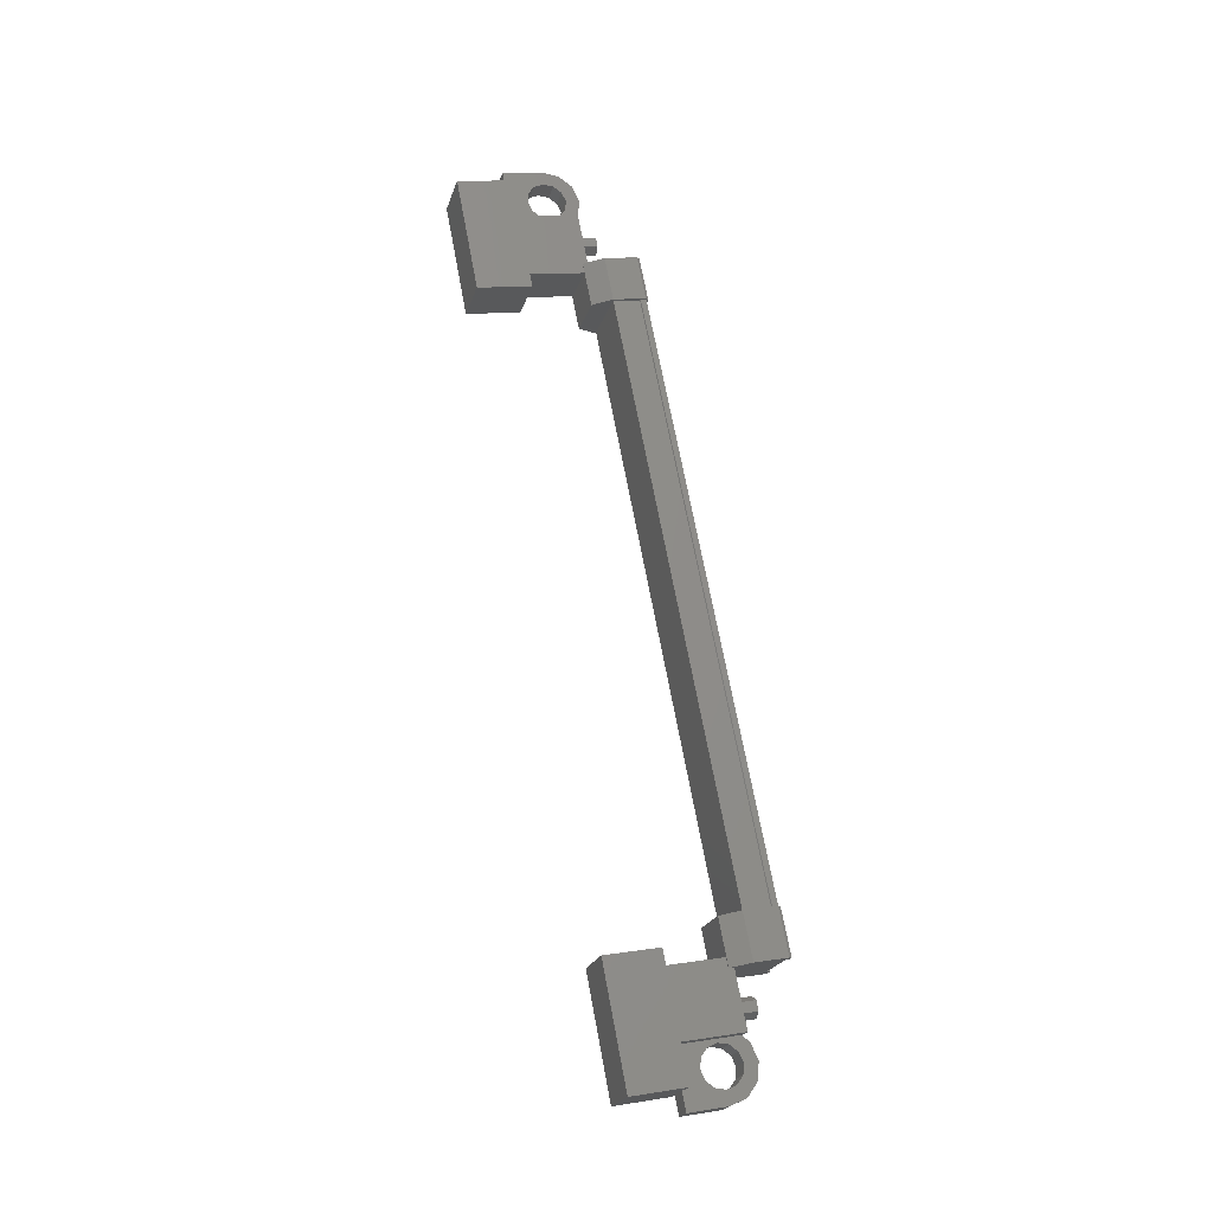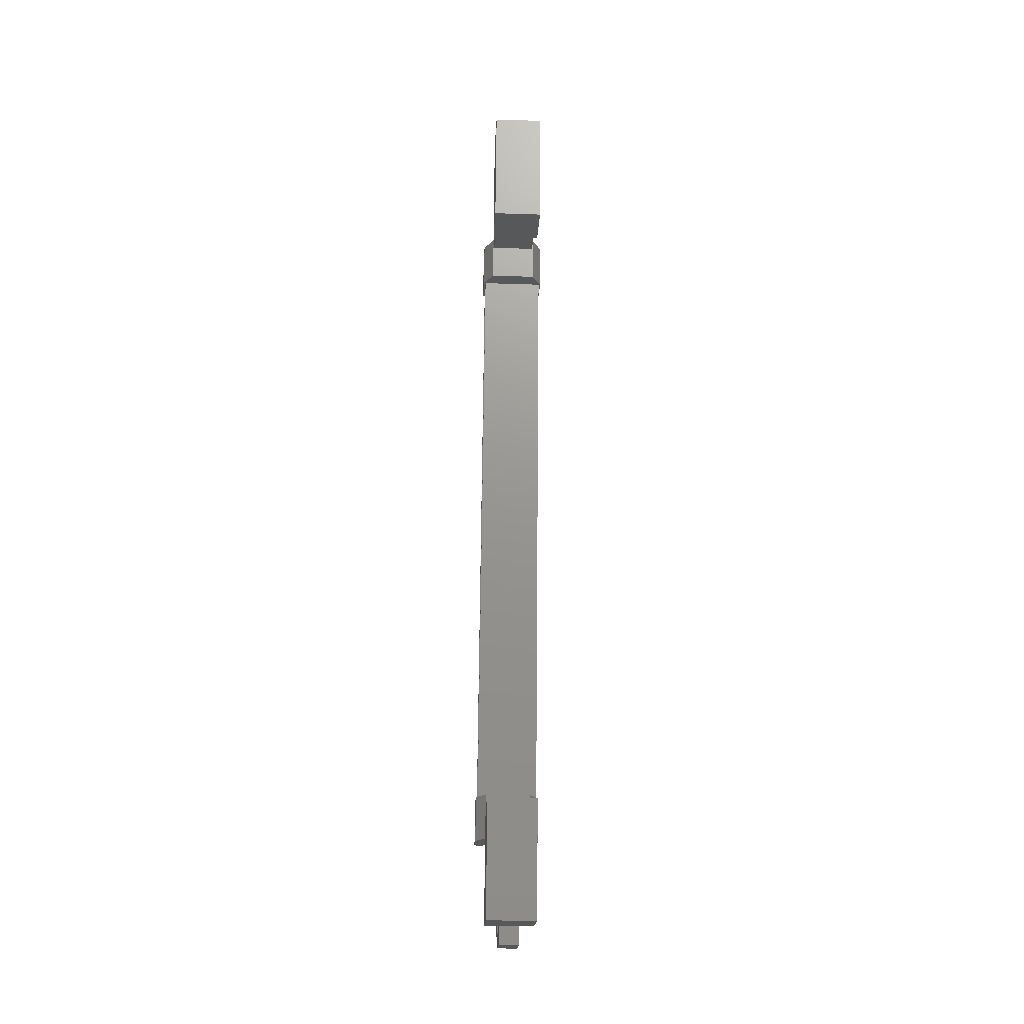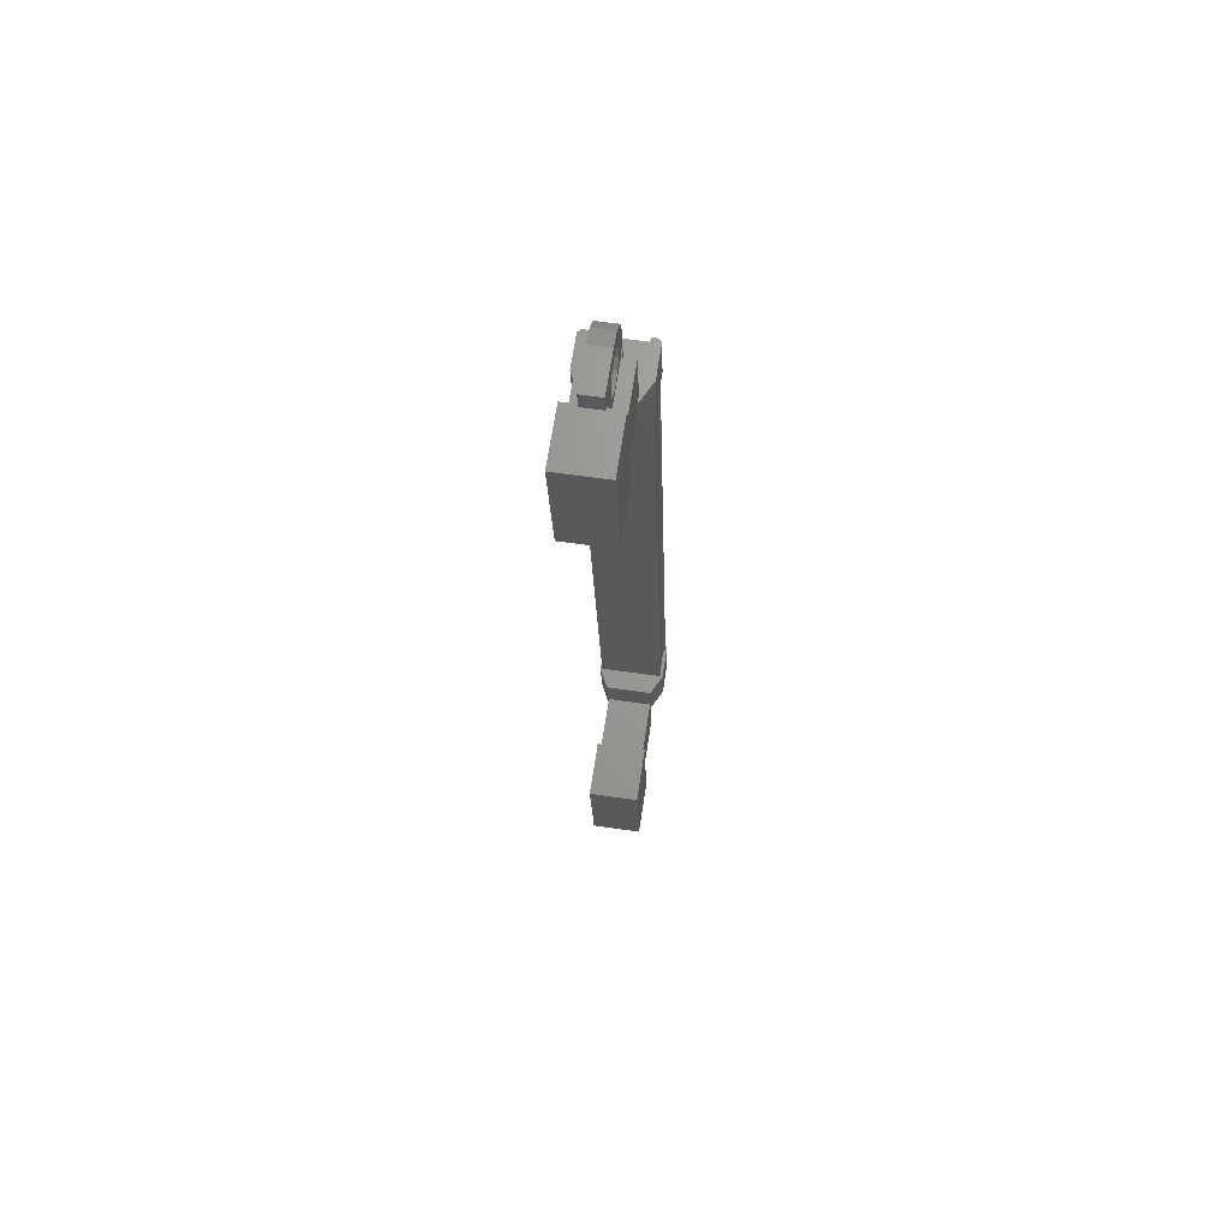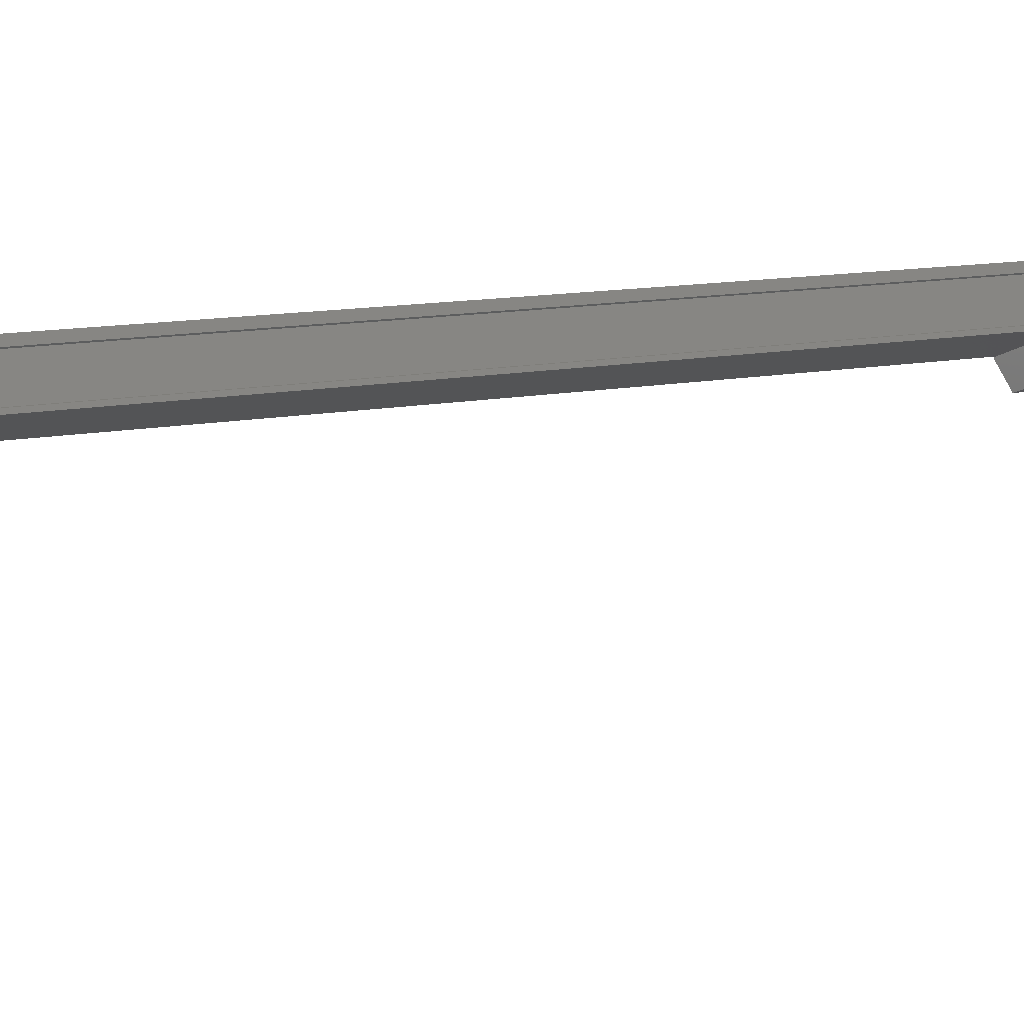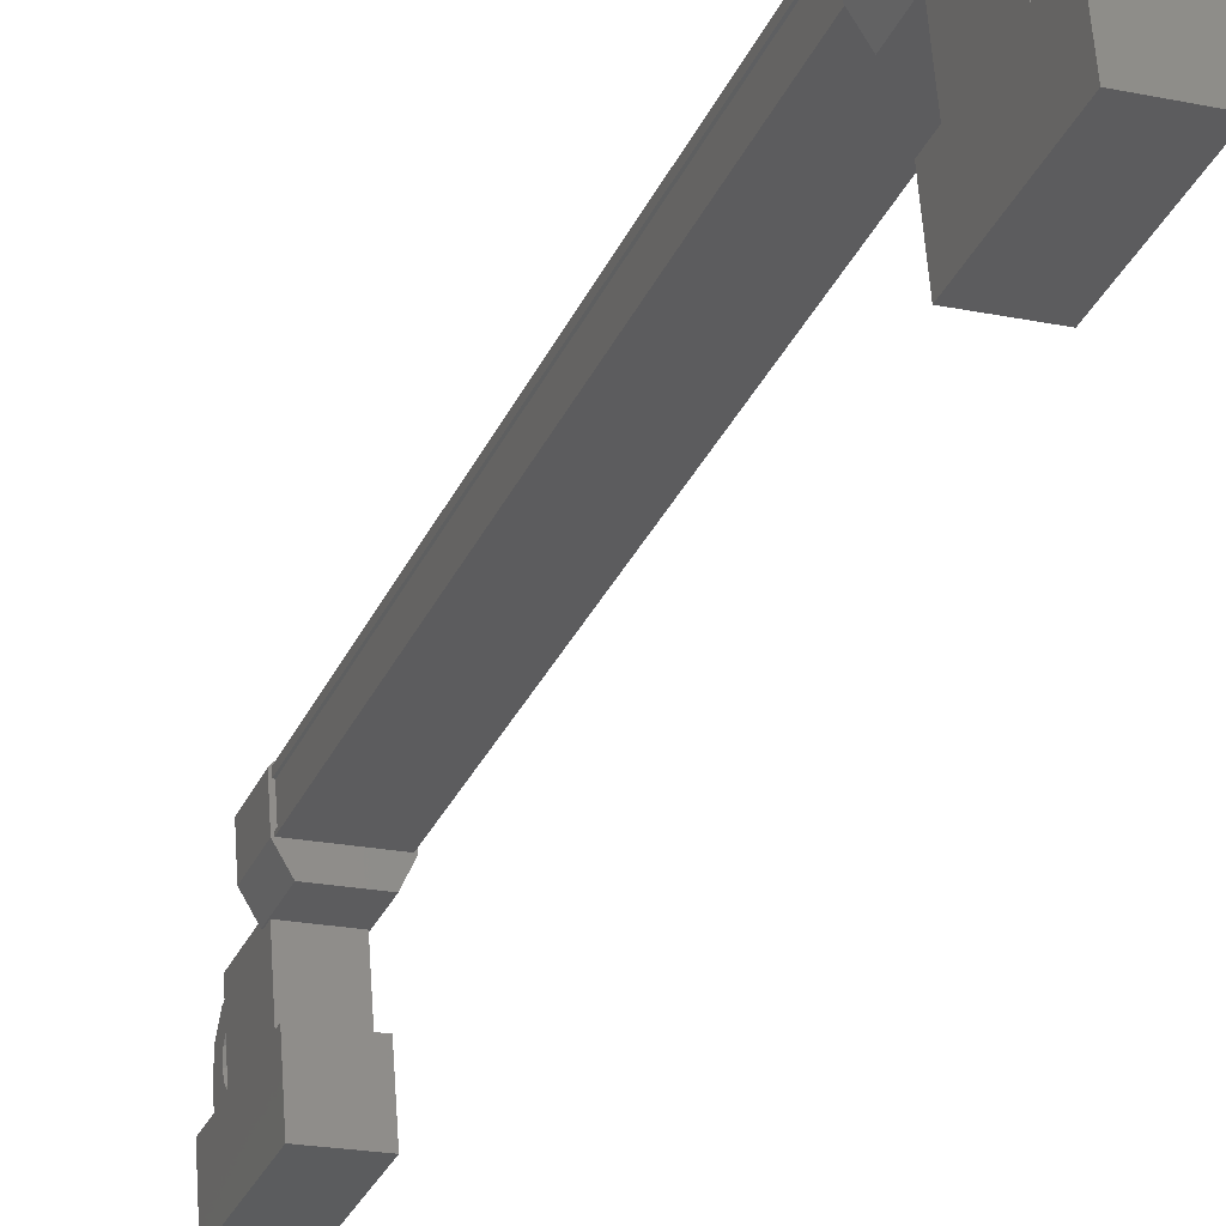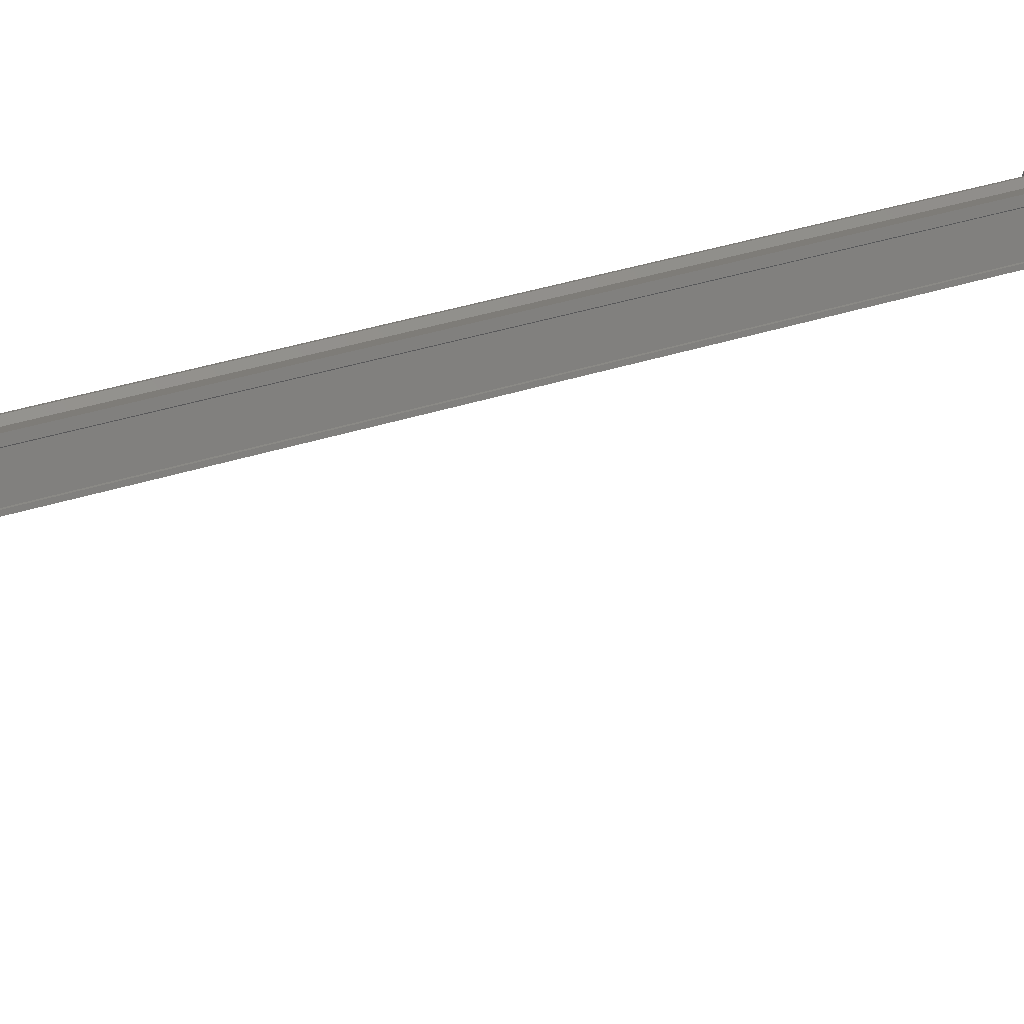
<metadata>
{"format":"stl","ext":"stl","renderer":"f3d","projection":"perspective","resolution":1024,"background":"white","views":[{"elev":-23.0,"azim":74.2,"up":"+Z"},{"elev":-29.7,"azim":-2.7,"up":"+Z"},{"elev":57.2,"azim":8.8,"up":"+Z"},{"elev":-12.3,"azim":61.5,"up":"+Y"},{"elev":-19.7,"azim":158.3,"up":"+Y"},{"elev":5.4,"azim":66.1,"up":"+Y"}]}
</metadata>
<code>
# stl→obj: 224 verts, 392 faces
v -175.1 -95.18 269.9
v -175.1 -95.67 269.8
v -175.3 -95.2 270
v -175.3 -95.69 269.9
v -175.3 -95.25 270.3
v -175.3 -95.74 270.2
v -175.1 -95.27 270.4
v -175.1 -95.77 270.3
v -174.9 -95.25 270.3
v -174.9 -95.74 270.2
v -174.9 -95.2 270
v -174.9 -95.69 269.9
v -175.1 -92.11 251.5
v -175.1 -91.61 251.6
v -175.3 -92.08 251.3
v -175.3 -91.59 251.4
v -175.3 -92.03 251.1
v -175.3 -91.54 251.2
v -175.1 -92.01 251
v -175.1 -91.52 251.1
v -174.9 -92.03 251.1
v -174.9 -91.54 251.2
v -174.9 -92.08 251.3
v -174.9 -91.59 251.4
v -175.1 -91.57 251.3
v -175.1 -95.23 270.2
v -174.5 -96.95 268.3
v -175.7 -96.95 268.3
v -174.5 -97.52 271.3
v -175.7 -97.52 271.3
v -174.5 -98.88 271
v -175.7 -98.88 271
v -175.7 -98.31 268.1
v -174.5 -98.31 268.1
v -174.5 -94.63 249.2
v -175.7 -94.63 249.2
v -174.5 -93.27 249.4
v -175.7 -93.27 249.4
v -174.5 -93.84 252.4
v -175.7 -93.84 252.4
v -175.7 -95.2 252.1
v -174.5 -95.2 252.1
v -174.3 -94.28 269.2
v -174.4 -91.06 252.6
v -174.4 -94.28 269.2
v -174.5 -94.4 269.1
v -175.8 -91.16 253.4
v -175.9 -91.03 252.3
v -175.9 -91.25 253.4
v -175.9 -91.85 252.1
v -174.3 -95.2 269.3
v -174.3 -94.15 268.3
v -174.3 -94.37 269.5
v -174.3 -94.07 268.4
v -175.7 -91.18 252.6
v -175.8 -91.06 252.6
v -175.8 -94.28 269.2
v -175.9 -94.28 269.2
v -174.3 -91.82 252.4
v -174.3 -95.04 269
v -174.3 -91.83 252.4
v -174.3 -95.05 269
v -174.3 -91.9 252.4
v -174.3 -91.03 252.3
v -174.5 -91.04 252.3
v -174.3 -90.94 252.3
v -174.5 -90.94 252.3
v -174.3 -91.16 253.4
v -175.9 -94.37 269.5
v -175.7 -94.39 269.5
v -175.8 -94.29 269.5
v -175.7 -94.29 269.5
v -175.8 -94.07 268.4
v -175.7 -91.16 253.4
v -175.7 -91.26 253.4
v -175.9 -92.07 253.2
v -175.7 -94.4 269.1
v -174.5 -91.18 252.6
v -174.3 -94.98 268.2
v -174.5 -94.16 268.3
v -174.5 -94.07 268.4
v -174.3 -94.44 269.1
v -174.3 -91.22 252.6
v -174.3 -94.42 269.1
v -174.3 -91.2 252.6
v -174.3 -91.06 252.6
v -174.5 -95.81 270.6
v -175.6 -95.49 269
v -175.6 -95.81 270.6
v -175.6 -97.32 270.3
v -174.5 -97.32 270.3
v -175.6 -97.01 268.7
v -174.5 -97.01 268.7
v -174.5 -95.49 269
v -174.5 -91.93 250.7
v -174.5 -92.24 252.3
v -174.5 -93.44 250.4
v -174.5 -93.76 252
v -175.6 -93.44 250.4
v -175.6 -93.76 252
v -175.6 -92.24 252.3
v -175.6 -91.93 250.7
v -175.3 -96.69 271.9
v -175.3 -96.62 271.6
v -174.8 -96.62 271.6
v -175.1 -96.65 271.7
v -174.8 -96.69 271.9
v -174.8 -97.67 271.7
v -175.3 -97.67 271.7
v -174.8 -97.34 270.1
v -175.3 -97.34 270.1
v -175.3 -96.36 270.3
v -175.3 -96.69 270.6
v -175.3 -96.43 270.6
v -174.8 -92.75 250.3
v -174.8 -92.58 250.8
v -174.8 -93.56 250.6
v -175.3 -93.56 250.6
v -174.8 -93.24 248.9
v -175.3 -93.24 248.9
v -174.8 -92.26 249.1
v -175.3 -92.26 249.1
v -175.1 -92.29 249.3
v -175.3 -92.32 249.5
v -174.8 -92.32 249.5
v -175.9 -91.06 252.6
v -175.9 -91.2 252.6
v -175.9 -94.42 269.1
v -175.8 -91.22 252.6
v -175.8 -94.44 269.1
v -175.8 -91.82 252.4
v -175.8 -95.04 269
v -175.9 -91.83 252.4
v -175.9 -95.05 269
v -175.9 -91.9 252.4
v -175.9 -95.12 269
v -174.3 -95.12 269
v -174.8 -96.69 270.6
v -174.8 -96.36 270.3
v -174.8 -96.43 270.6
v -175.3 -96.2 270.7
v -175.3 -95.97 270.4
v -175.3 -96.05 270.9
v -175.3 -95.72 270.8
v -175.3 -96.03 271.2
v -175.3 -95.69 271.2
v -175.3 -96.15 271.4
v -175.3 -95.88 271.6
v -175.3 -96.36 271.6
v -175.3 -96.25 271.9
v -175.3 -96.85 271.5
v -175.3 -97 271.2
v -175.3 -97.01 271
v -175.3 -92.75 250.3
v -175.3 -92.58 250.8
v -175.3 -92.51 250.5
v -174.8 -92.51 250.5
v -174.8 -92.26 250.4
v -174.8 -92.14 250.8
v -174.8 -92.04 250.3
v -174.8 -91.78 250.5
v -174.8 -91.93 250.1
v -174.8 -91.58 250.1
v -174.8 -91.95 249.8
v -174.8 -91.62 249.7
v -174.8 -92.09 249.6
v -174.8 -91.86 249.3
v -174.8 -92.58 249.5
v -174.8 -92.8 249.6
v -174.8 -92.91 249.9
v -175.7 -92.33 252
v -175.7 -92.55 253.2
v -174.5 -92.55 253.2
v -174.5 -92.33 252
v -174.3 -91.85 252.1
v -174.3 -92.07 253.2
v -174.5 -91.26 253.4
v -175.7 -91.04 252.3
v -175.7 -90.94 252.3
v -175.8 -90.94 252.3
v -174.3 -91.25 253.4
v -174.5 -91.16 253.4
v -174.5 -95.68 269.2
v -174.5 -95.46 268.1
v -175.7 -95.46 268.1
v -175.7 -95.68 269.2
v -175.9 -95.2 269.3
v -175.9 -94.98 268.2
v -175.7 -94.16 268.3
v -174.5 -94.39 269.5
v -174.5 -94.29 269.5
v -174.3 -94.29 269.5
v -175.9 -94.15 268.3
v -175.7 -94.07 268.4
v -175.3 -92.26 250.4
v -175.3 -92.14 250.8
v -175.3 -92.04 250.3
v -175.3 -91.78 250.5
v -175.3 -91.93 250.1
v -175.3 -91.58 250.1
v -175.3 -91.95 249.8
v -175.3 -91.62 249.7
v -175.3 -92.09 249.6
v -175.3 -91.86 249.3
v -175.3 -92.58 249.5
v -175.3 -92.8 249.6
v -175.3 -92.91 249.9
v -174.8 -96.2 270.7
v -174.8 -95.97 270.4
v -174.8 -96.05 270.9
v -174.8 -95.72 270.8
v -174.8 -96.03 271.2
v -174.8 -95.69 271.2
v -174.8 -96.15 271.4
v -174.8 -95.88 271.6
v -174.8 -96.36 271.6
v -174.8 -96.25 271.9
v -174.8 -96.85 271.5
v -174.8 -97 271.2
v -174.8 -97.01 271
v -174.8 -92.89 250.1
v -174.8 -96.9 270.8
v -175.3 -96.9 270.8
v -175.3 -92.89 250.1
f 1 2 3
f 3 2 4
f 4 5 3
f 6 5 4
f 7 5 6
f 6 8 7
f 7 8 9
f 9 8 10
f 10 11 9
f 12 11 10
f 1 11 12
f 12 2 1
f 13 14 15
f 15 14 16
f 16 17 15
f 18 17 16
f 19 17 18
f 18 20 19
f 19 20 21
f 21 20 22
f 22 23 21
f 24 23 22
f 13 23 24
f 24 14 13
f 18 16 25
f 25 16 14
f 14 24 25
f 11 1 26
f 26 1 3
f 3 5 26
f 5 7 26
f 26 7 9
f 9 11 26
f 24 22 25
f 25 22 20
f 20 18 25
f 27 28 29
f 29 28 30
f 30 31 29
f 32 31 30
f 33 31 32
f 32 28 33
f 33 28 34
f 34 28 27
f 27 31 34
f 29 31 27
f 35 36 37
f 37 36 38
f 38 39 37
f 40 39 38
f 41 39 40
f 40 36 41
f 41 36 42
f 42 36 35
f 35 39 42
f 37 39 35
f 40 38 36
f 30 28 32
f 41 42 39
f 33 34 31
f 43 44 45
f 45 44 46
f 47 48 49
f 49 48 50
f 51 52 53
f 53 52 54
f 55 56 57
f 57 56 58
f 59 60 61
f 61 60 62
f 62 63 61
f 64 65 66
f 66 65 67
f 67 68 66
f 69 70 71
f 71 70 72
f 72 73 71
f 74 47 75
f 75 47 49
f 49 76 75
f 50 76 49
f 57 77 55
f 55 77 46
f 46 78 55
f 44 78 46
f 51 79 52
f 52 79 80
f 80 54 52
f 81 54 80
f 82 83 84
f 84 83 85
f 85 43 84
f 86 43 85
f 44 43 86
f 87 88 89
f 89 88 90
f 90 91 89
f 92 91 90
f 93 91 92
f 92 88 93
f 93 88 94
f 94 88 87
f 87 91 94
f 89 91 87
f 95 96 97
f 97 96 98
f 98 99 97
f 100 99 98
f 101 99 100
f 100 96 101
f 101 96 102
f 102 96 95
f 95 99 102
f 97 99 95
f 103 104 105
f 105 104 106
f 106 107 105
f 103 107 106
f 108 107 103
f 103 109 108
f 108 109 110
f 110 109 111
f 111 112 110
f 113 112 111
f 114 112 113
f 115 116 117
f 117 116 118
f 118 119 117
f 120 119 118
f 121 119 120
f 120 122 121
f 121 122 123
f 123 122 124
f 124 125 123
f 121 125 124
f 123 125 121
f 56 126 58
f 58 126 127
f 127 128 58
f 129 128 127
f 130 128 129
f 129 131 130
f 130 131 132
f 132 131 133
f 133 134 132
f 135 134 133
f 136 134 135
f 135 63 136
f 136 63 137
f 137 63 62
f 138 110 139
f 139 110 112
f 112 140 139
f 114 140 112
f 112 140 114
f 114 141 112
f 112 141 142
f 142 141 143
f 143 144 142
f 145 144 143
f 146 144 145
f 145 147 146
f 146 147 148
f 148 147 149
f 149 150 148
f 104 150 149
f 103 150 104
f 104 151 103
f 103 151 109
f 109 151 152
f 152 153 109
f 154 118 155
f 155 118 116
f 116 156 155
f 157 156 116
f 116 156 157
f 157 158 116
f 116 158 159
f 159 158 160
f 160 161 159
f 162 161 160
f 163 161 162
f 162 164 163
f 163 164 165
f 165 164 166
f 166 167 165
f 125 167 166
f 121 167 125
f 125 168 121
f 121 168 119
f 119 168 169
f 169 170 119
f 50 171 76
f 76 171 172
f 172 173 76
f 171 173 172
f 174 173 171
f 171 175 174
f 174 175 173
f 173 175 176
f 176 76 173
f 177 76 176
f 75 76 177
f 177 178 75
f 75 178 74
f 74 178 179
f 179 47 74
f 180 47 179
f 48 47 180
f 180 178 48
f 48 178 50
f 50 178 65
f 65 175 50
f 64 175 65
f 176 175 64
f 64 181 176
f 176 181 177
f 177 181 68
f 68 182 177
f 67 182 68
f 177 182 67
f 67 65 177
f 177 65 178
f 51 183 79
f 79 183 184
f 184 185 79
f 183 185 184
f 186 185 183
f 183 187 186
f 186 187 185
f 185 187 188
f 188 79 185
f 189 79 188
f 80 79 189
f 189 190 80
f 80 190 81
f 81 190 191
f 191 54 81
f 192 54 191
f 53 54 192
f 192 190 53
f 53 190 51
f 51 190 70
f 70 187 51
f 69 187 70
f 188 187 69
f 69 193 188
f 188 193 189
f 189 193 73
f 73 194 189
f 72 194 73
f 189 194 72
f 72 70 189
f 189 70 190
f 156 155 195
f 195 155 196
f 196 197 195
f 198 197 196
f 199 197 198
f 198 200 199
f 199 200 201
f 201 200 202
f 202 203 201
f 204 203 202
f 124 203 204
f 204 122 124
f 124 122 205
f 205 122 120
f 120 206 205
f 207 206 120
f 140 139 208
f 208 139 209
f 209 210 208
f 211 210 209
f 212 210 211
f 211 213 212
f 212 213 214
f 214 213 215
f 215 216 214
f 217 216 215
f 105 216 217
f 217 107 105
f 105 107 218
f 218 107 108
f 108 219 218
f 220 219 108
f 119 170 117
f 117 170 221
f 221 115 117
f 138 222 110
f 110 222 220
f 220 108 110
f 109 153 111
f 111 153 223
f 223 113 111
f 154 224 118
f 118 224 207
f 207 120 118
f 69 71 193
f 193 71 73
f 59 83 60
f 60 83 82
f 68 181 66
f 66 181 64
f 104 103 106
f 51 187 183
f 139 140 138
f 157 116 115
f 103 105 107
f 101 102 99
f 93 94 91
f 121 124 122
f 180 179 178
f 140 112 139
f 50 175 171
f 192 191 190
f 88 92 90
f 100 98 96
f 156 116 155
f 155 156 154
f 224 115 221
f 224 221 207
f 207 221 170
f 170 206 207
f 169 206 170
f 205 206 169
f 169 168 205
f 205 168 124
f 104 105 151
f 151 105 218
f 218 152 151
f 219 152 218
f 153 152 219
f 219 220 153
f 153 220 223
f 223 220 222
f 222 113 223
f 155 116 196
f 196 116 159
f 159 198 196
f 161 198 159
f 200 198 161
f 161 163 200
f 200 163 202
f 202 163 165
f 165 204 202
f 167 204 165
f 122 204 167
f 167 121 122
f 103 107 150
f 150 107 217
f 217 148 150
f 215 148 217
f 146 148 215
f 215 213 146
f 146 213 144
f 144 213 211
f 211 142 144
f 209 142 211
f 112 142 209
f 209 139 112
f 222 138 113
f 113 138 140
f 140 114 113
f 208 114 140
f 141 114 208
f 208 210 141
f 141 210 143
f 143 210 212
f 212 145 143
f 214 145 212
f 147 145 214
f 214 216 147
f 147 216 149
f 149 216 105
f 105 104 149
f 224 154 115
f 115 154 156
f 156 157 115
f 195 157 156
f 158 157 195
f 195 197 158
f 158 197 160
f 160 197 199
f 199 162 160
f 201 162 199
f 164 162 201
f 201 203 164
f 164 203 166
f 166 203 124
f 124 125 166
f 168 125 124

</code>
